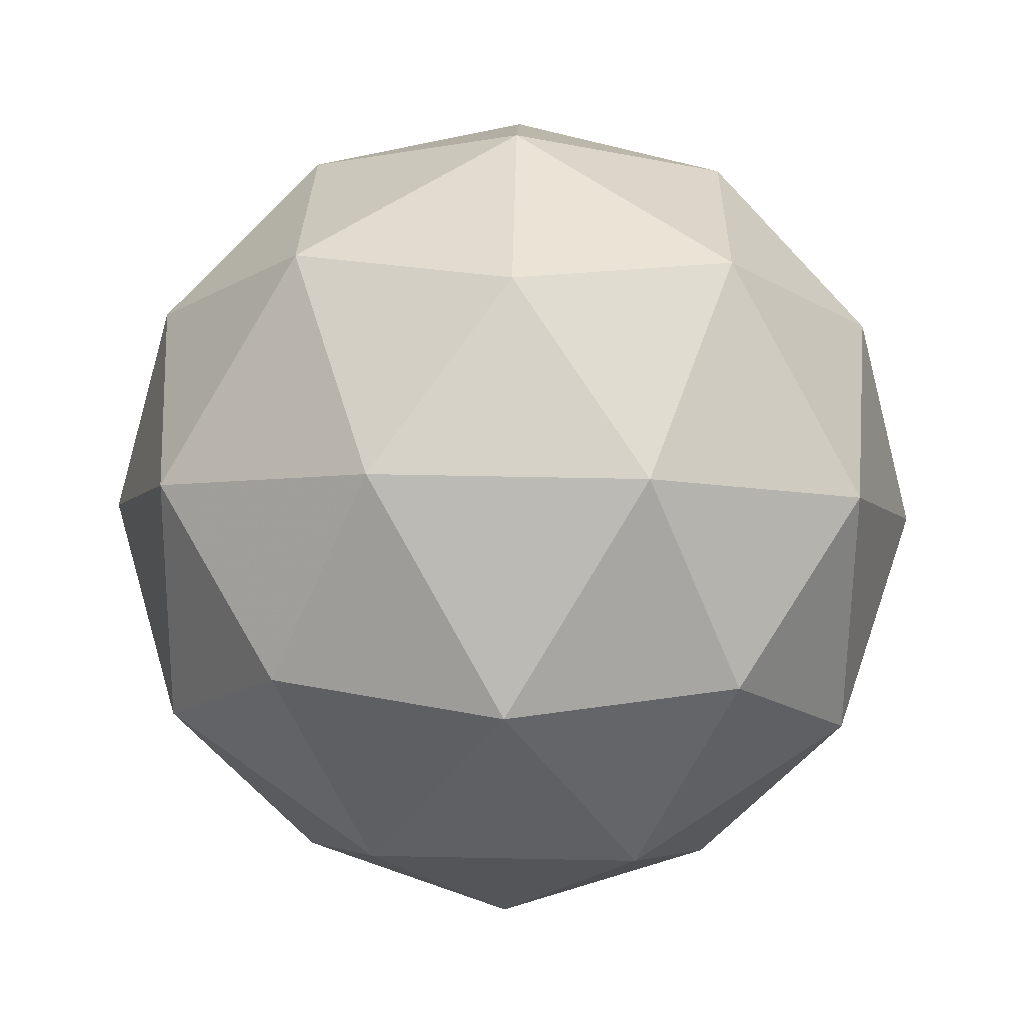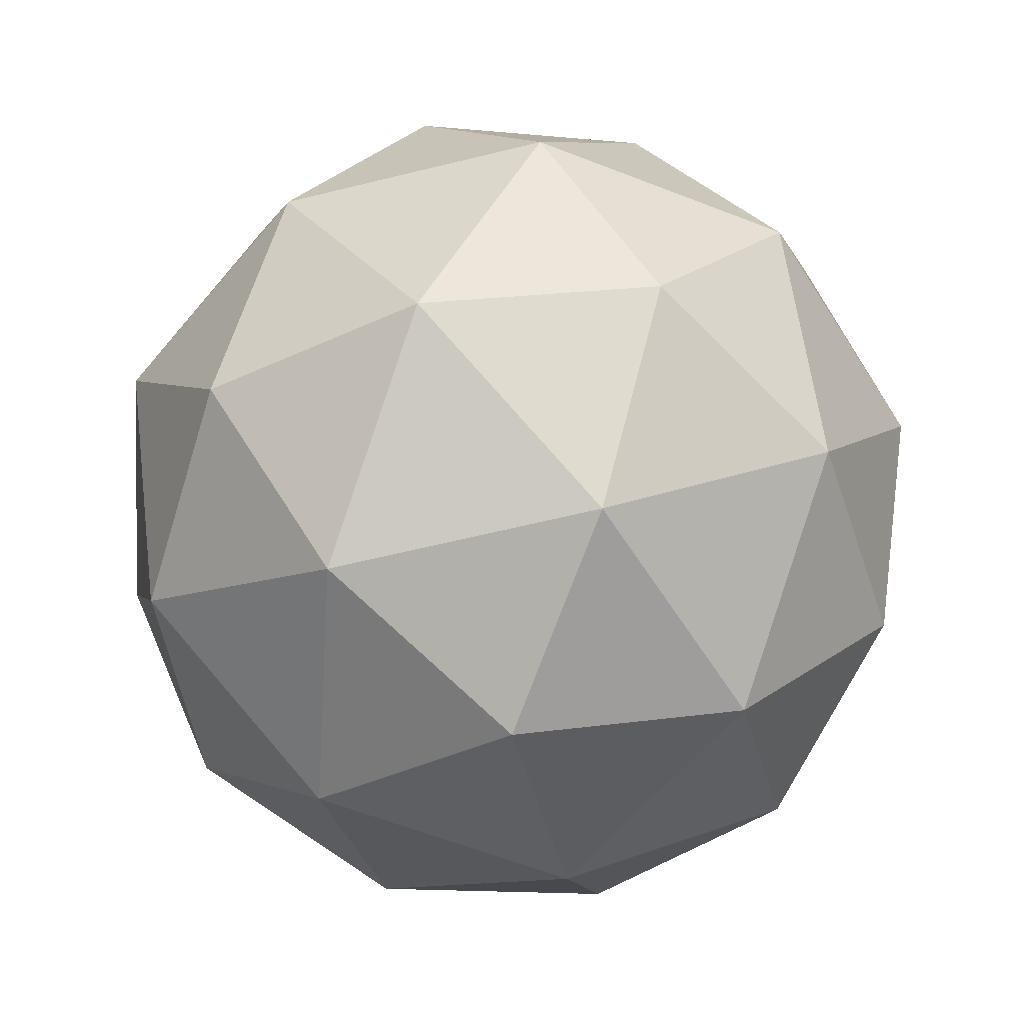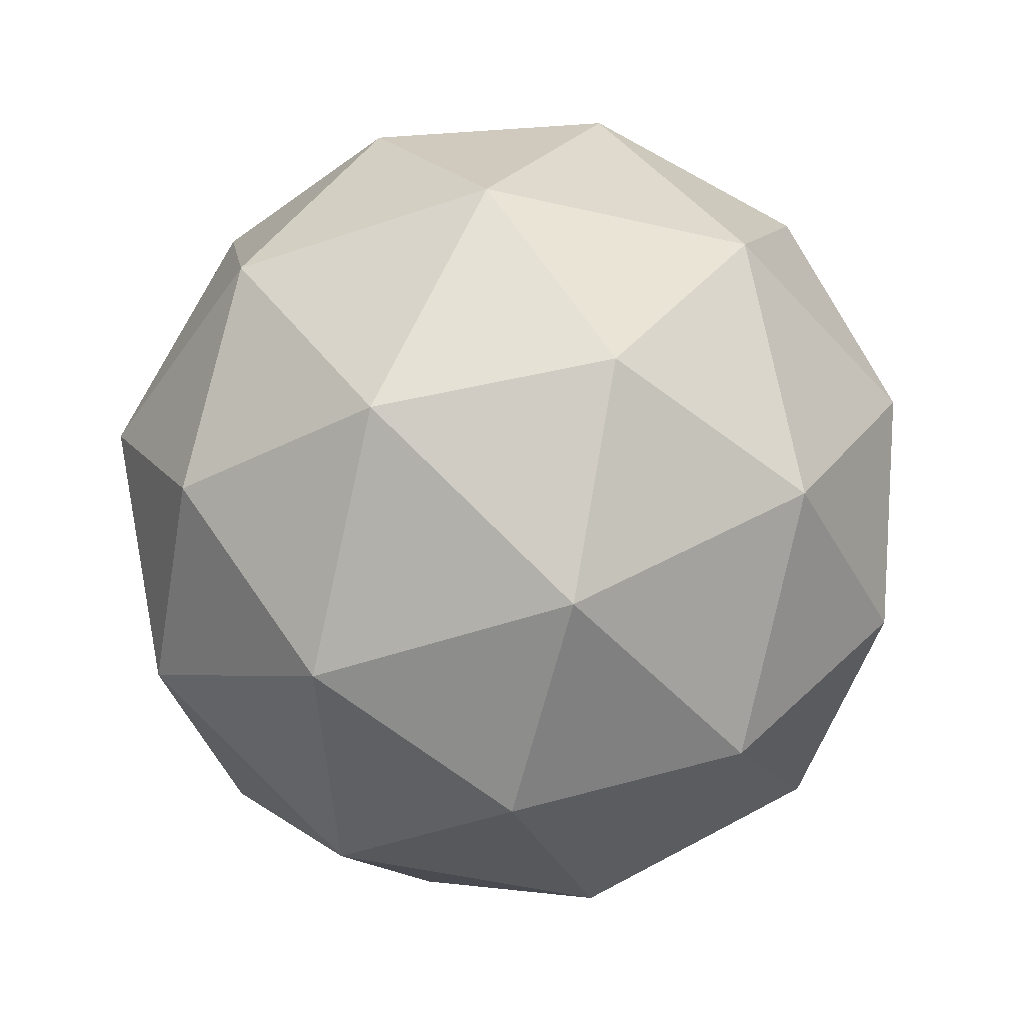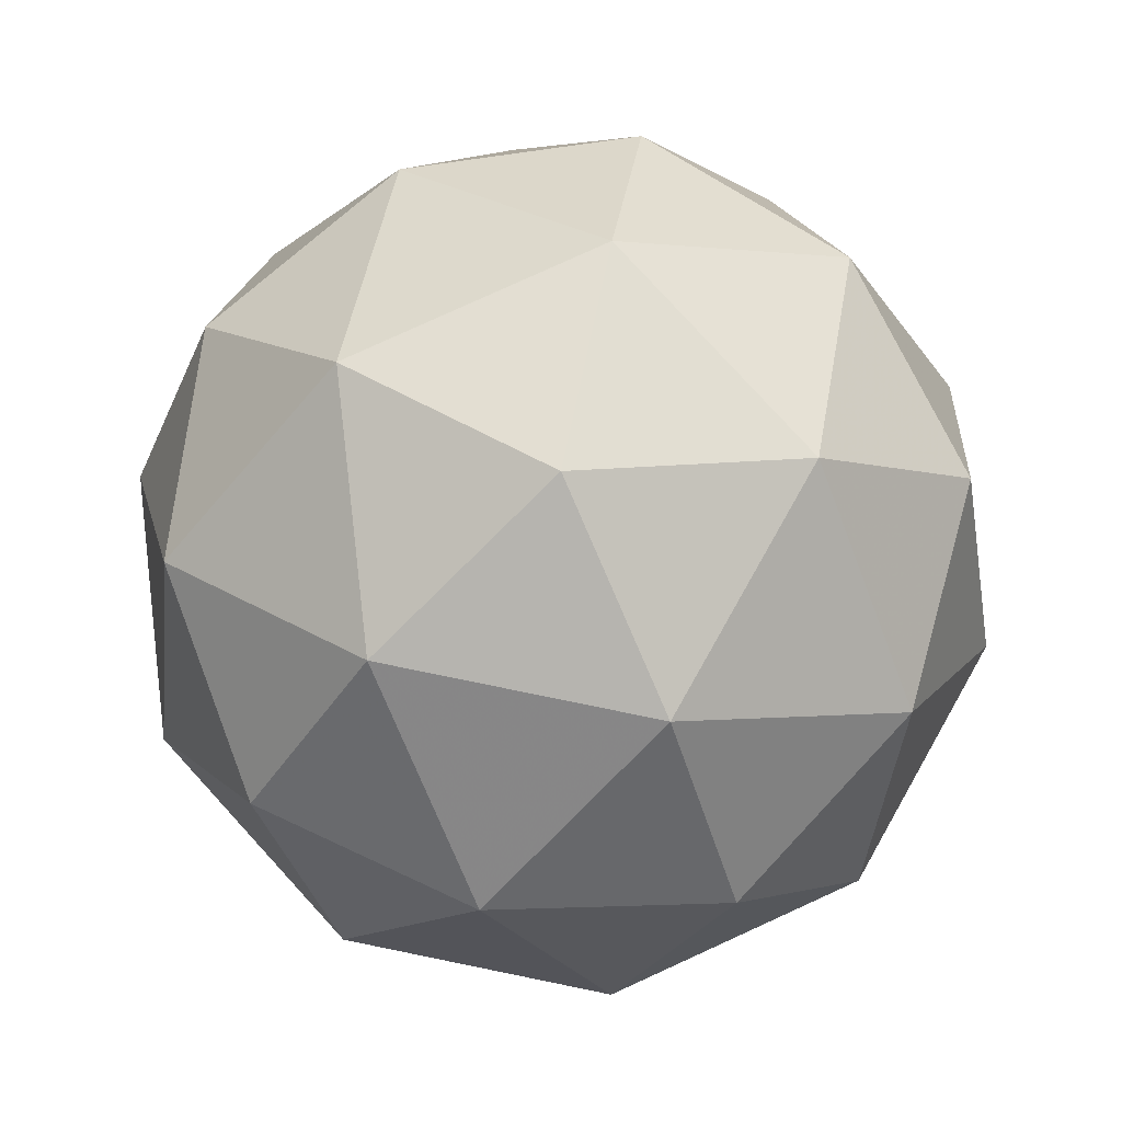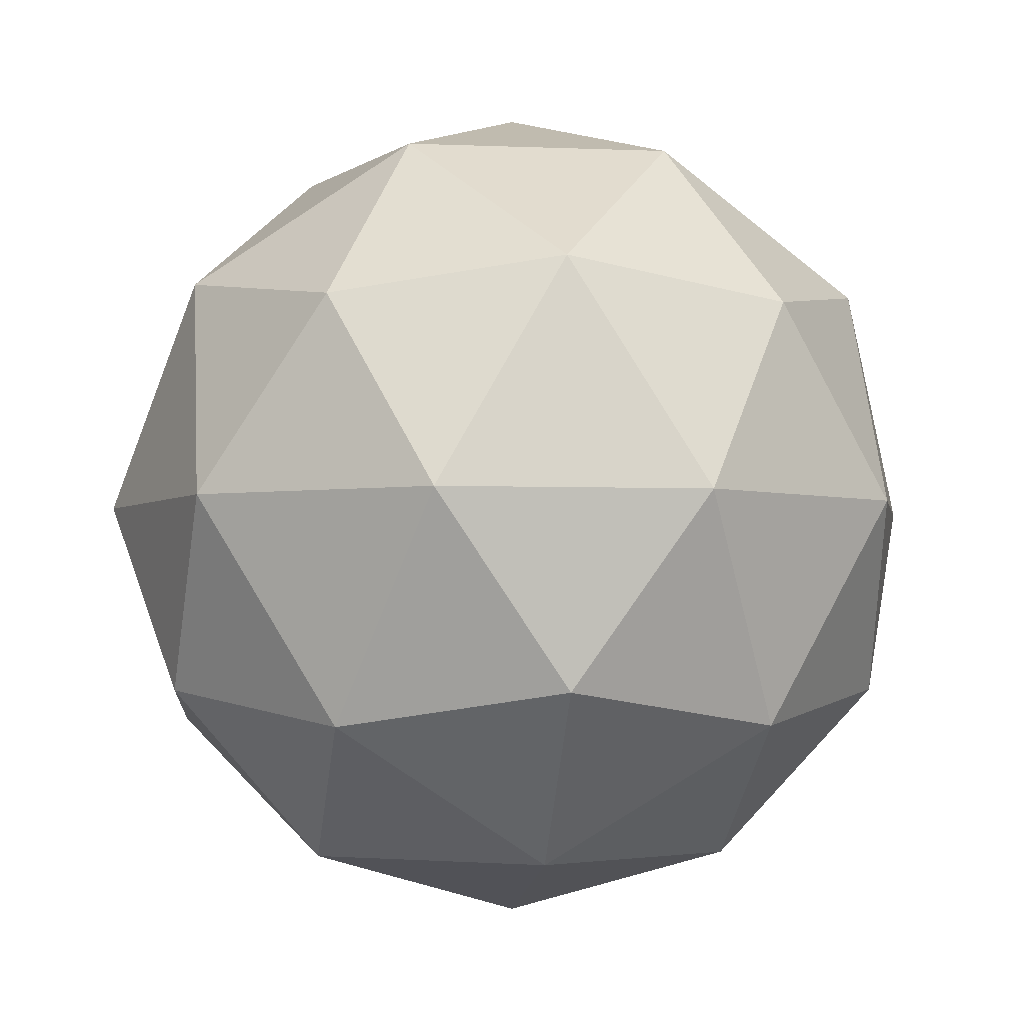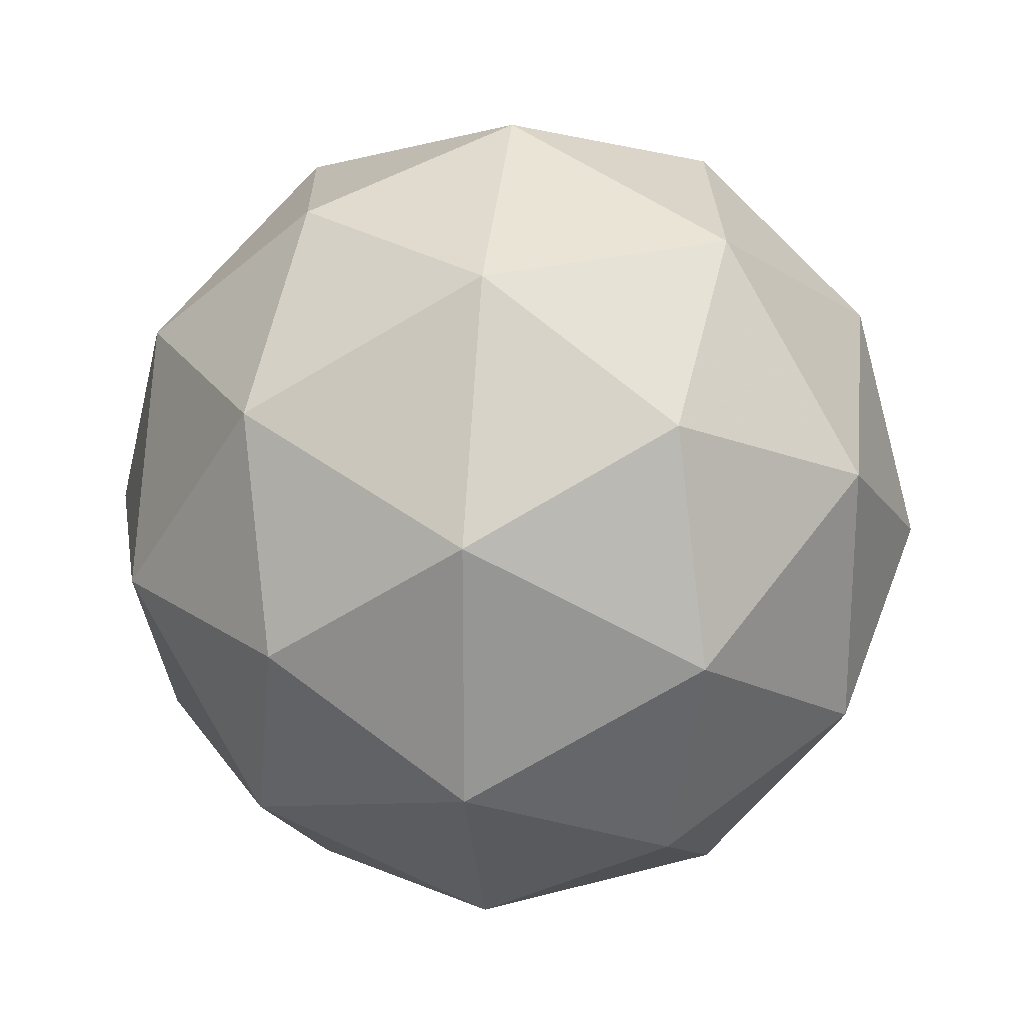
<metadata>
{"format":"obj","ext":"obj","renderer":"f3d","projection":"perspective","resolution":1024,"background":"white","views":[{"elev":58.8,"azim":-88.8,"up":"+Y"},{"elev":-60.6,"azim":104.2,"up":"+Y"},{"elev":-47.5,"azim":-104.7,"up":"+Y"},{"elev":79.8,"azim":137.5,"up":"+Y"},{"elev":-3.3,"azim":-98.3,"up":"+Y"},{"elev":22.7,"azim":-147.0,"up":"+Z"}]}
</metadata>
<code>
g ASGR-i8-g133-s1378
v 2552 -1014 -4531
v 2641 -983 -4466
v 2518 -983 -4426
v 2704 -898.3 -4421
v 2731 -914.8 -4531
v 2442 -983 -4531
v 2518 -983 -4636
v 2641 -983 -4596
v 2752 -804.4 -4466
v 2494 -898.3 -4352
v 2607 -914.8 -4361
v 2552 -804.4 -4321
v 2364 -898.3 -4531
v 2408 -914.8 -4426
v 2352 -804.4 -4466
v 2494 -898.3 -4710
v 2408 -914.8 -4636
v 2429 -804.4 -4701
v 2704 -898.3 -4642
v 2607 -914.8 -4701
v 2676 -804.4 -4701
v 2676 -804.4 -4361
v 2429 -804.4 -4361
v 2352 -804.4 -4596
v 2552 -804.4 -4741
v 2752 -804.4 -4596
v 2610 -710.4 -4352
v 2697 -694 -4426
v 2586 -625.7 -4426
v 2400 -710.4 -4421
v 2497 -694 -4361
v 2463 -625.7 -4466
v 2400 -710.4 -4642
v 2373 -694 -4531
v 2463 -625.7 -4596
v 2610 -710.4 -4710
v 2497 -694 -4701
v 2586 -625.7 -4636
v 2740 -710.4 -4531
v 2697 -694 -4636
v 2663 -625.7 -4531
v 2552 -594.4 -4531
f 1 2 3
f 4 2 5
f 1 3 6
f 1 6 7
f 1 7 8
f 4 5 9
f 10 11 12
f 13 14 15
f 16 17 18
f 19 20 21
f 4 9 22
f 10 12 23
f 13 15 24
f 16 18 25
f 19 21 26
f 27 28 29
f 30 31 32
f 33 34 35
f 36 37 38
f 39 40 41
f 41 38 42
f 41 40 38
f 40 36 38
f 38 35 42
f 38 37 35
f 37 33 35
f 35 32 42
f 35 34 32
f 34 30 32
f 32 29 42
f 32 31 29
f 31 27 29
f 29 41 42
f 29 28 41
f 28 39 41
f 26 40 39
f 26 21 40
f 21 36 40
f 25 37 36
f 25 18 37
f 18 33 37
f 24 34 33
f 24 15 34
f 15 30 34
f 23 31 30
f 23 12 31
f 12 27 31
f 22 28 27
f 22 9 28
f 9 39 28
f 21 25 36
f 21 20 25
f 20 16 25
f 18 24 33
f 18 17 24
f 17 13 24
f 15 23 30
f 15 14 23
f 14 10 23
f 12 22 27
f 12 11 22
f 11 4 22
f 9 26 39
f 9 5 26
f 5 19 26
f 8 20 19
f 8 7 20
f 7 16 20
f 7 17 16
f 7 6 17
f 6 13 17
f 6 14 13
f 6 3 14
f 3 10 14
f 5 8 19
f 5 2 8
f 2 1 8
f 3 11 10
f 3 2 11
f 2 4 11
f 2 4 11

</code>
